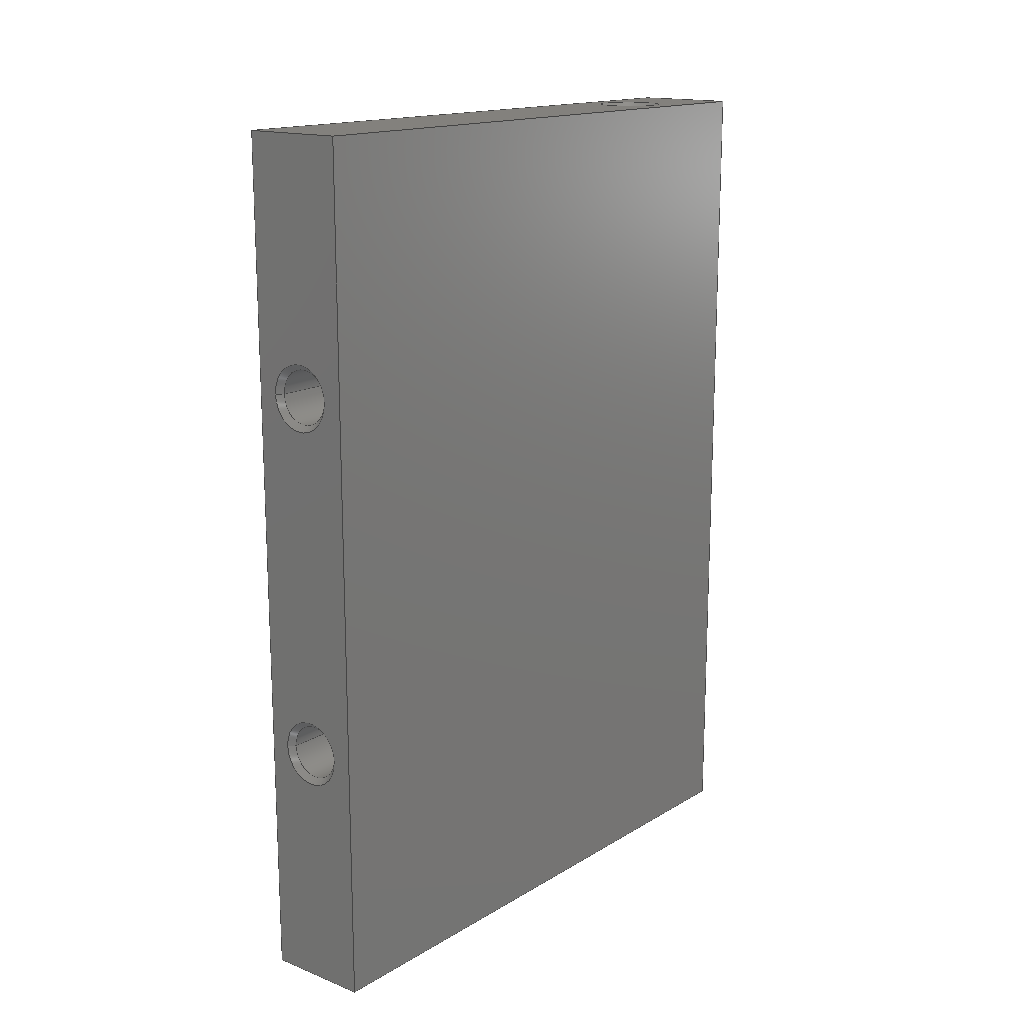
<metadata>
{"format":"step","ext":"stp","renderer":"f3d","projection":"perspective","resolution":1024,"background":"white","views":[{"elev":15.8,"azim":-140.9,"up":"+Y"}]}
</metadata>
<code>
ISO-10303-21;
DATA;
#1=SHAPE_REPRESENTATION_RELATIONSHIP('None',
'relationship between Hokuyo Front-None and Hokuyo Front-None',#83,#2);
#2=ADVANCED_BREP_SHAPE_REPRESENTATION('Hokuyo Front-None',(#84),#494);
#3=CC_DESIGN_APPROVAL(#15,(#73));
#4=CC_DESIGN_APPROVAL(#16,(#75));
#5=CC_DESIGN_APPROVAL(#17,(#22));
#6=APPROVAL_PERSON_ORGANIZATION(#60,#15,#9);
#7=APPROVAL_PERSON_ORGANIZATION(#61,#16,#10);
#8=APPROVAL_PERSON_ORGANIZATION(#62,#17,#11);
#9=APPROVAL_ROLE('approver');
#10=APPROVAL_ROLE('approver');
#11=APPROVAL_ROLE('approver');
#12=APPROVAL_DATE_TIME(#30,#15);
#13=APPROVAL_DATE_TIME(#31,#16);
#14=APPROVAL_DATE_TIME(#32,#17);
#15=APPROVAL(#18,' ');
#16=APPROVAL(#19,' ');
#17=APPROVAL(#20,' ');
#18=APPROVAL_STATUS('not_yet_approved');
#19=APPROVAL_STATUS('not_yet_approved');
#20=APPROVAL_STATUS('not_yet_approved');
#21=CC_DESIGN_SECURITY_CLASSIFICATION(#22,(#75));
#22=SECURITY_CLASSIFICATION(' ',' ',#23);
#23=SECURITY_CLASSIFICATION_LEVEL('confidential');
#24=CC_DESIGN_DATE_AND_TIME_ASSIGNMENT(#28,#26,(#73));
#25=CC_DESIGN_DATE_AND_TIME_ASSIGNMENT(#29,#27,(#22));
#26=DATE_TIME_ROLE('creation_date');
#27=DATE_TIME_ROLE('classification_date');
#28=DATE_AND_TIME(#43,#33);
#29=DATE_AND_TIME(#44,#34);
#30=DATE_AND_TIME(#45,#35);
#31=DATE_AND_TIME(#46,#36);
#32=DATE_AND_TIME(#47,#37);
#33=LOCAL_TIME(0,0,0,#38);
#34=LOCAL_TIME(0,0,0,#39);
#35=LOCAL_TIME(0,0,0,#40);
#36=LOCAL_TIME(0,0,0,#41);
#37=LOCAL_TIME(0,0,0,#42);
#38=COORDINATED_UNIVERSAL_TIME_OFFSET(0,0,.BEHIND.);
#39=COORDINATED_UNIVERSAL_TIME_OFFSET(0,0,.BEHIND.);
#40=COORDINATED_UNIVERSAL_TIME_OFFSET(0,0,.BEHIND.);
#41=COORDINATED_UNIVERSAL_TIME_OFFSET(0,0,.BEHIND.);
#42=COORDINATED_UNIVERSAL_TIME_OFFSET(0,0,.BEHIND.);
#43=CALENDAR_DATE(0,1,1);
#44=CALENDAR_DATE(0,1,1);
#45=CALENDAR_DATE(0,1,1);
#46=CALENDAR_DATE(0,1,1);
#47=CALENDAR_DATE(0,1,1);
#48=CC_DESIGN_PERSON_AND_ORGANIZATION_ASSIGNMENT(#56,#52,(#73,#75));
#49=CC_DESIGN_PERSON_AND_ORGANIZATION_ASSIGNMENT(#57,#53,(#77));
#50=CC_DESIGN_PERSON_AND_ORGANIZATION_ASSIGNMENT(#58,#54,(#75));
#51=CC_DESIGN_PERSON_AND_ORGANIZATION_ASSIGNMENT(#59,#55,(#22));
#52=PERSON_AND_ORGANIZATION_ROLE('creator');
#53=PERSON_AND_ORGANIZATION_ROLE('design_owner');
#54=PERSON_AND_ORGANIZATION_ROLE('design_supplier');
#55=PERSON_AND_ORGANIZATION_ROLE('classification_officer');
#56=PERSON_AND_ORGANIZATION(#70,#63);
#57=PERSON_AND_ORGANIZATION(#70,#64);
#58=PERSON_AND_ORGANIZATION(#70,#65);
#59=PERSON_AND_ORGANIZATION(#70,#66);
#60=PERSON_AND_ORGANIZATION(#70,#67);
#61=PERSON_AND_ORGANIZATION(#70,#68);
#62=PERSON_AND_ORGANIZATION(#70,#69);
#63=ORGANIZATION(' ',' ',' ');
#64=ORGANIZATION(' ',' ',' ');
#65=ORGANIZATION(' ',' ',' ');
#66=ORGANIZATION(' ',' ',' ');
#67=ORGANIZATION(' ',' ',' ');
#68=ORGANIZATION(' ',' ',' ');
#69=ORGANIZATION(' ',' ',' ');
#70=PERSON(' ',' ',' ',(' '),$,$);
#71=SHAPE_DEFINITION_REPRESENTATION(#72,#83);
#72=PRODUCT_DEFINITION_SHAPE('','',#73);
#73=PRODUCT_DEFINITION(' ','',#75,#74);
#74=DESIGN_CONTEXT('',#82,'design');
#75=PRODUCT_DEFINITION_FORMATION_WITH_SPECIFIED_SOURCE(' ',' ',#77,
 .NOT_KNOWN.);
#76=PRODUCT_RELATED_PRODUCT_CATEGORY('detail','',(#77));
#77=PRODUCT('Hokuyo Front','Hokuyo Front',' ',(#80));
#78=PRODUCT_CATEGORY('part',' ');
#79=PRODUCT_CATEGORY(' ','');
#80=MECHANICAL_CONTEXT(' ',#82,'mechanical');
#81=APPLICATION_PROTOCOL_DEFINITION('international standard',
'config_control_design',2010,#82);
#82=APPLICATION_CONTEXT(
'configuration controlled 3D designs of mechanical parts and assemblie
s');
#83=SHAPE_REPRESENTATION('Hokuyo Front-None',(#322),#494);
#84=MANIFOLD_SOLID_BREP('',#85);
#85=CLOSED_SHELL('',(#105,#106,#107,#108,#109,#110,#111,#112,#113,#114,
#115,#116,#117,#118,#119,#120,#121,#122));
#86=CYLINDRICAL_SURFACE('',#336,1.65);
#87=CYLINDRICAL_SURFACE('',#341,1.65);
#88=CYLINDRICAL_SURFACE('',#346,1.65);
#89=CYLINDRICAL_SURFACE('',#351,1.65);
#90=CONICAL_SURFACE('',#334,1.65,59);
#91=CONICAL_SURFACE('',#337,2,45);
#92=CONICAL_SURFACE('',#339,1.65,59);
#93=CONICAL_SURFACE('',#342,2,45);
#94=CONICAL_SURFACE('',#344,1.65,59);
#95=CONICAL_SURFACE('',#347,2,45);
#96=CONICAL_SURFACE('',#349,1.65,59);
#97=CONICAL_SURFACE('',#352,2,45);
#98=VERTEX_LOOP('',#275);
#99=VERTEX_LOOP('',#278);
#100=VERTEX_LOOP('',#281);
#101=VERTEX_LOOP('',#284);
#102=FACE_OUTER_BOUND('',#191,.T.);
#103=FACE_OUTER_BOUND('',#192,.T.);
#104=FACE_OUTER_BOUND('',#193,.T.);
#105=ADVANCED_FACE('',(#153,#154),#123,.F.);
#106=ADVANCED_FACE('',(#155,#156,#157),#124,.F.);
#107=ADVANCED_FACE('',(#158,#159),#125,.F.);
#108=ADVANCED_FACE('',(#102),#126,.F.);
#109=ADVANCED_FACE('',(#103),#127,.T.);
#110=ADVANCED_FACE('',(#104),#128,.F.);
#111=ADVANCED_FACE('',(#160,#161),#90,.F.);
#112=ADVANCED_FACE('',(#162,#163),#86,.F.);
#113=ADVANCED_FACE('',(#164,#165),#91,.F.);
#114=ADVANCED_FACE('',(#166,#167),#92,.F.);
#115=ADVANCED_FACE('',(#168,#169),#87,.F.);
#116=ADVANCED_FACE('',(#170,#171),#93,.F.);
#117=ADVANCED_FACE('',(#172,#173),#94,.F.);
#118=ADVANCED_FACE('',(#174,#175),#88,.F.);
#119=ADVANCED_FACE('',(#176,#177),#95,.F.);
#120=ADVANCED_FACE('',(#178,#179),#96,.F.);
#121=ADVANCED_FACE('',(#180,#181),#89,.F.);
#122=ADVANCED_FACE('',(#182,#183),#97,.F.);
#123=PLANE('',#324);
#124=PLANE('',#327);
#125=PLANE('',#329);
#126=PLANE('',#330);
#127=PLANE('',#331);
#128=PLANE('',#332);
#129=LINE('',#430,#141);
#130=LINE('',#433,#142);
#131=LINE('',#435,#143);
#132=LINE('',#437,#144);
#133=LINE('',#443,#145);
#134=LINE('',#445,#146);
#135=LINE('',#447,#147);
#136=LINE('',#451,#148);
#137=LINE('',#453,#149);
#138=LINE('',#455,#150);
#139=LINE('',#457,#151);
#140=LINE('',#458,#152);
#141=VECTOR('',#357,1);
#142=VECTOR('',#358,1);
#143=VECTOR('',#359,1);
#144=VECTOR('',#360,1);
#145=VECTOR('',#367,1);
#146=VECTOR('',#368,1);
#147=VECTOR('',#369,1);
#148=VECTOR('',#374,1);
#149=VECTOR('',#375,1);
#150=VECTOR('',#376,1);
#151=VECTOR('',#379,1);
#152=VECTOR('',#380,1);
#153=FACE_BOUND('',#184,.T.);
#154=FACE_BOUND('',#185,.T.);
#155=FACE_BOUND('',#186,.T.);
#156=FACE_BOUND('',#187,.T.);
#157=FACE_BOUND('',#188,.T.);
#158=FACE_BOUND('',#189,.T.);
#159=FACE_BOUND('',#190,.T.);
#160=FACE_BOUND('',#194,.T.);
#161=FACE_BOUND('',#98,.T.);
#162=FACE_BOUND('',#195,.T.);
#163=FACE_BOUND('',#196,.T.);
#164=FACE_BOUND('',#197,.T.);
#165=FACE_BOUND('',#198,.T.);
#166=FACE_BOUND('',#199,.T.);
#167=FACE_BOUND('',#99,.T.);
#168=FACE_BOUND('',#200,.T.);
#169=FACE_BOUND('',#201,.T.);
#170=FACE_BOUND('',#202,.T.);
#171=FACE_BOUND('',#203,.T.);
#172=FACE_BOUND('',#204,.T.);
#173=FACE_BOUND('',#100,.T.);
#174=FACE_BOUND('',#205,.T.);
#175=FACE_BOUND('',#206,.T.);
#176=FACE_BOUND('',#207,.T.);
#177=FACE_BOUND('',#208,.T.);
#178=FACE_BOUND('',#209,.T.);
#179=FACE_BOUND('',#101,.T.);
#180=FACE_BOUND('',#210,.T.);
#181=FACE_BOUND('',#211,.T.);
#182=FACE_BOUND('',#212,.T.);
#183=FACE_BOUND('',#213,.T.);
#184=EDGE_LOOP('',(#214));
#185=EDGE_LOOP('',(#215,#216,#217,#218));
#186=EDGE_LOOP('',(#219));
#187=EDGE_LOOP('',(#220));
#188=EDGE_LOOP('',(#221,#222,#223,#224));
#189=EDGE_LOOP('',(#225));
#190=EDGE_LOOP('',(#226,#227,#228,#229));
#191=EDGE_LOOP('',(#230,#231,#232,#233));
#192=EDGE_LOOP('',(#234,#235,#236,#237));
#193=EDGE_LOOP('',(#238,#239,#240,#241));
#194=EDGE_LOOP('',(#242));
#195=EDGE_LOOP('',(#243));
#196=EDGE_LOOP('',(#244));
#197=EDGE_LOOP('',(#245));
#198=EDGE_LOOP('',(#246));
#199=EDGE_LOOP('',(#247));
#200=EDGE_LOOP('',(#248));
#201=EDGE_LOOP('',(#249));
#202=EDGE_LOOP('',(#250));
#203=EDGE_LOOP('',(#251));
#204=EDGE_LOOP('',(#252));
#205=EDGE_LOOP('',(#253));
#206=EDGE_LOOP('',(#254));
#207=EDGE_LOOP('',(#255));
#208=EDGE_LOOP('',(#256));
#209=EDGE_LOOP('',(#257));
#210=EDGE_LOOP('',(#258));
#211=EDGE_LOOP('',(#259));
#212=EDGE_LOOP('',(#260));
#213=EDGE_LOOP('',(#261));
#214=ORIENTED_EDGE('',*,*,#286,.T.);
#215=ORIENTED_EDGE('',*,*,#287,.T.);
#216=ORIENTED_EDGE('',*,*,#288,.F.);
#217=ORIENTED_EDGE('',*,*,#289,.F.);
#218=ORIENTED_EDGE('',*,*,#290,.T.);
#219=ORIENTED_EDGE('',*,*,#291,.T.);
#220=ORIENTED_EDGE('',*,*,#292,.T.);
#221=ORIENTED_EDGE('',*,*,#293,.T.);
#222=ORIENTED_EDGE('',*,*,#294,.F.);
#223=ORIENTED_EDGE('',*,*,#295,.F.);
#224=ORIENTED_EDGE('',*,*,#288,.T.);
#225=ORIENTED_EDGE('',*,*,#296,.T.);
#226=ORIENTED_EDGE('',*,*,#297,.T.);
#227=ORIENTED_EDGE('',*,*,#298,.F.);
#228=ORIENTED_EDGE('',*,*,#299,.F.);
#229=ORIENTED_EDGE('',*,*,#294,.T.);
#230=ORIENTED_EDGE('',*,*,#300,.T.);
#231=ORIENTED_EDGE('',*,*,#290,.F.);
#232=ORIENTED_EDGE('',*,*,#301,.F.);
#233=ORIENTED_EDGE('',*,*,#298,.T.);
#234=ORIENTED_EDGE('',*,*,#289,.T.);
#235=ORIENTED_EDGE('',*,*,#295,.T.);
#236=ORIENTED_EDGE('',*,*,#299,.T.);
#237=ORIENTED_EDGE('',*,*,#301,.T.);
#238=ORIENTED_EDGE('',*,*,#287,.F.);
#239=ORIENTED_EDGE('',*,*,#300,.F.);
#240=ORIENTED_EDGE('',*,*,#297,.F.);
#241=ORIENTED_EDGE('',*,*,#293,.F.);
#242=ORIENTED_EDGE('',*,*,#302,.T.);
#243=ORIENTED_EDGE('',*,*,#303,.T.);
#244=ORIENTED_EDGE('',*,*,#302,.F.);
#245=ORIENTED_EDGE('',*,*,#303,.F.);
#246=ORIENTED_EDGE('',*,*,#292,.F.);
#247=ORIENTED_EDGE('',*,*,#304,.T.);
#248=ORIENTED_EDGE('',*,*,#305,.T.);
#249=ORIENTED_EDGE('',*,*,#304,.F.);
#250=ORIENTED_EDGE('',*,*,#305,.F.);
#251=ORIENTED_EDGE('',*,*,#291,.F.);
#252=ORIENTED_EDGE('',*,*,#306,.T.);
#253=ORIENTED_EDGE('',*,*,#307,.T.);
#254=ORIENTED_EDGE('',*,*,#306,.F.);
#255=ORIENTED_EDGE('',*,*,#307,.F.);
#256=ORIENTED_EDGE('',*,*,#286,.F.);
#257=ORIENTED_EDGE('',*,*,#308,.T.);
#258=ORIENTED_EDGE('',*,*,#309,.T.);
#259=ORIENTED_EDGE('',*,*,#308,.F.);
#260=ORIENTED_EDGE('',*,*,#309,.F.);
#261=ORIENTED_EDGE('',*,*,#296,.F.);
#262=VERTEX_POINT('',#429);
#263=VERTEX_POINT('',#431);
#264=VERTEX_POINT('',#432);
#265=VERTEX_POINT('',#434);
#266=VERTEX_POINT('',#436);
#267=VERTEX_POINT('',#440);
#268=VERTEX_POINT('',#442);
#269=VERTEX_POINT('',#444);
#270=VERTEX_POINT('',#446);
#271=VERTEX_POINT('',#450);
#272=VERTEX_POINT('',#452);
#273=VERTEX_POINT('',#454);
#274=VERTEX_POINT('',#463);
#275=VERTEX_POINT('',#464);
#276=VERTEX_POINT('',#467);
#277=VERTEX_POINT('',#471);
#278=VERTEX_POINT('',#472);
#279=VERTEX_POINT('',#475);
#280=VERTEX_POINT('',#479);
#281=VERTEX_POINT('',#480);
#282=VERTEX_POINT('',#483);
#283=VERTEX_POINT('',#487);
#284=VERTEX_POINT('',#488);
#285=VERTEX_POINT('',#491);
#286=EDGE_CURVE('',#262,#262,#310,.T.);
#287=EDGE_CURVE('',#263,#264,#129,.T.);
#288=EDGE_CURVE('',#265,#264,#130,.T.);
#289=EDGE_CURVE('',#266,#265,#131,.T.);
#290=EDGE_CURVE('',#266,#263,#132,.T.);
#291=EDGE_CURVE('',#267,#267,#311,.T.);
#292=EDGE_CURVE('',#268,#268,#312,.T.);
#293=EDGE_CURVE('',#264,#269,#133,.T.);
#294=EDGE_CURVE('',#270,#269,#134,.T.);
#295=EDGE_CURVE('',#265,#270,#135,.T.);
#296=EDGE_CURVE('',#271,#271,#313,.T.);
#297=EDGE_CURVE('',#269,#272,#136,.T.);
#298=EDGE_CURVE('',#273,#272,#137,.T.);
#299=EDGE_CURVE('',#270,#273,#138,.T.);
#300=EDGE_CURVE('',#272,#263,#139,.T.);
#301=EDGE_CURVE('',#273,#266,#140,.T.);
#302=EDGE_CURVE('',#274,#274,#314,.T.);
#303=EDGE_CURVE('',#276,#276,#315,.T.);
#304=EDGE_CURVE('',#277,#277,#316,.T.);
#305=EDGE_CURVE('',#279,#279,#317,.T.);
#306=EDGE_CURVE('',#280,#280,#318,.T.);
#307=EDGE_CURVE('',#282,#282,#319,.T.);
#308=EDGE_CURVE('',#283,#283,#320,.T.);
#309=EDGE_CURVE('',#285,#285,#321,.T.);
#310=CIRCLE('',#323,2);
#311=CIRCLE('',#325,2);
#312=CIRCLE('',#326,2);
#313=CIRCLE('',#328,2);
#314=CIRCLE('',#333,1.65);
#315=CIRCLE('',#335,1.65);
#316=CIRCLE('',#338,1.65);
#317=CIRCLE('',#340,1.65);
#318=CIRCLE('',#343,1.65);
#319=CIRCLE('',#345,1.65);
#320=CIRCLE('',#348,1.65);
#321=CIRCLE('',#350,1.65);
#322=AXIS2_PLACEMENT_3D('',#427,#353,#354);
#323=AXIS2_PLACEMENT_3D('',#428,#355,#356);
#324=AXIS2_PLACEMENT_3D('',#438,#361,#362);
#325=AXIS2_PLACEMENT_3D('',#439,#363,#364);
#326=AXIS2_PLACEMENT_3D('',#441,#365,#366);
#327=AXIS2_PLACEMENT_3D('',#448,#370,#371);
#328=AXIS2_PLACEMENT_3D('',#449,#372,#373);
#329=AXIS2_PLACEMENT_3D('',#456,#377,#378);
#330=AXIS2_PLACEMENT_3D('',#459,#381,#382);
#331=AXIS2_PLACEMENT_3D('',#460,#383,#384);
#332=AXIS2_PLACEMENT_3D('',#461,#385,#386);
#333=AXIS2_PLACEMENT_3D('',#462,#387,#388);
#334=AXIS2_PLACEMENT_3D('',#465,#389,#390);
#335=AXIS2_PLACEMENT_3D('',#466,#391,#392);
#336=AXIS2_PLACEMENT_3D('',#468,#393,#394);
#337=AXIS2_PLACEMENT_3D('',#469,#395,#396);
#338=AXIS2_PLACEMENT_3D('',#470,#397,#398);
#339=AXIS2_PLACEMENT_3D('',#473,#399,#400);
#340=AXIS2_PLACEMENT_3D('',#474,#401,#402);
#341=AXIS2_PLACEMENT_3D('',#476,#403,#404);
#342=AXIS2_PLACEMENT_3D('',#477,#405,#406);
#343=AXIS2_PLACEMENT_3D('',#478,#407,#408);
#344=AXIS2_PLACEMENT_3D('',#481,#409,#410);
#345=AXIS2_PLACEMENT_3D('',#482,#411,#412);
#346=AXIS2_PLACEMENT_3D('',#484,#413,#414);
#347=AXIS2_PLACEMENT_3D('',#485,#415,#416);
#348=AXIS2_PLACEMENT_3D('',#486,#417,#418);
#349=AXIS2_PLACEMENT_3D('',#489,#419,#420);
#350=AXIS2_PLACEMENT_3D('',#490,#421,#422);
#351=AXIS2_PLACEMENT_3D('',#492,#423,#424);
#352=AXIS2_PLACEMENT_3D('',#493,#425,#426);
#353=DIRECTION('',(0,0,1));
#354=DIRECTION('',(1,0,0));
#355=DIRECTION('',(0,1,0));
#356=DIRECTION('',(0,0,1));
#357=DIRECTION('',(0,0,-1));
#358=DIRECTION('',(-1,0,0));
#359=DIRECTION('',(0,0,-1));
#360=DIRECTION('',(-1,0,0));
#361=DIRECTION('',(0,1,0));
#362=DIRECTION('',(0,0,1));
#363=DIRECTION('',(0,0,1));
#364=DIRECTION('',(1,0,0));
#365=DIRECTION('',(0,0,1));
#366=DIRECTION('',(1,0,0));
#367=DIRECTION('',(0,1,0));
#368=DIRECTION('',(-1,0,0));
#369=DIRECTION('',(0,1,0));
#370=DIRECTION('',(0,0,1));
#371=DIRECTION('',(1,0,0));
#372=DIRECTION('',(0,-1,0));
#373=DIRECTION('',(0,0,-1));
#374=DIRECTION('',(0,0,1));
#375=DIRECTION('',(-1,0,0));
#376=DIRECTION('',(0,0,1));
#377=DIRECTION('',(0,-1,0));
#378=DIRECTION('',(0,0,-1));
#379=DIRECTION('',(0,-1,0));
#380=DIRECTION('',(0,-1,0));
#381=DIRECTION('',(0,0,-1));
#382=DIRECTION('',(-1,0,0));
#383=DIRECTION('',(1,0,0));
#384=DIRECTION('',(0,0,-1));
#385=DIRECTION('',(1,0,0));
#386=DIRECTION('',(0,0,-1));
#387=DIRECTION('',(0,0,-1));
#388=DIRECTION('',(1,0,0));
#389=DIRECTION('',(0,0,-1));
#390=DIRECTION('',(-1,0,4.165e-18));
#391=DIRECTION('',(0,0,-1));
#392=DIRECTION('',(1,0,0));
#393=DIRECTION('',(0,0,1));
#394=DIRECTION('',(1,0,0));
#395=DIRECTION('',(0,0,-1));
#396=DIRECTION('',(-1,0,0));
#397=DIRECTION('',(0,0,-1));
#398=DIRECTION('',(1,0,0));
#399=DIRECTION('',(0,0,-1));
#400=DIRECTION('',(-1,0,4.165e-18));
#401=DIRECTION('',(0,0,-1));
#402=DIRECTION('',(1,0,0));
#403=DIRECTION('',(0,0,1));
#404=DIRECTION('',(1,0,0));
#405=DIRECTION('',(0,0,-1));
#406=DIRECTION('',(-1,0,0));
#407=DIRECTION('',(0,-1,0));
#408=DIRECTION('',(0,0,1));
#409=DIRECTION('',(0,-1,0));
#410=DIRECTION('',(0,4.165e-18,-1));
#411=DIRECTION('',(0,-1,0));
#412=DIRECTION('',(0,0,1));
#413=DIRECTION('',(0,1,0));
#414=DIRECTION('',(0,0,1));
#415=DIRECTION('',(0,-1,0));
#416=DIRECTION('',(0,0,-1));
#417=DIRECTION('',(0,1,0));
#418=DIRECTION('',(0,0,-1));
#419=DIRECTION('',(0,1,0));
#420=DIRECTION('',(0,2.083e-17,1));
#421=DIRECTION('',(0,1,0));
#422=DIRECTION('',(0,0,-1));
#423=DIRECTION('',(0,-1,0));
#424=DIRECTION('',(0,0,-1));
#425=DIRECTION('',(0,1,0));
#426=DIRECTION('',(0,4.155e-17,1));
#427=CARTESIAN_POINT('',(0,0,0));
#428=CARTESIAN_POINT('',(3.175,0,32));
#429=CARTESIAN_POINT('',(3.175,0,34));
#430=CARTESIAN_POINT('',(0,0,38.65));
#431=CARTESIAN_POINT('',(0,0,38.65));
#432=CARTESIAN_POINT('',(0,0,0));
#433=CARTESIAN_POINT('',(6.35,0,0));
#434=CARTESIAN_POINT('',(6.35,0,0));
#435=CARTESIAN_POINT('',(6.35,0,38.65));
#436=CARTESIAN_POINT('',(6.35,0,38.65));
#437=CARTESIAN_POINT('',(6.35,0,38.65));
#438=CARTESIAN_POINT('',(6.35,0,38.65));
#439=CARTESIAN_POINT('',(3.175,37,0));
#440=CARTESIAN_POINT('',(5.175,37,0));
#441=CARTESIAN_POINT('',(3.175,15,0));
#442=CARTESIAN_POINT('',(5.175,15,0));
#443=CARTESIAN_POINT('',(0,0,0));
#444=CARTESIAN_POINT('',(0,52,0));
#445=CARTESIAN_POINT('',(6.35,52,0));
#446=CARTESIAN_POINT('',(6.35,52,0));
#447=CARTESIAN_POINT('',(6.35,0,0));
#448=CARTESIAN_POINT('',(6.35,0,0));
#449=CARTESIAN_POINT('',(3.175,52,32));
#450=CARTESIAN_POINT('',(3.175,52,30));
#451=CARTESIAN_POINT('',(0,52,0));
#452=CARTESIAN_POINT('',(0,52,38.65));
#453=CARTESIAN_POINT('',(6.35,52,38.65));
#454=CARTESIAN_POINT('',(6.35,52,38.65));
#455=CARTESIAN_POINT('',(6.35,52,0));
#456=CARTESIAN_POINT('',(6.35,52,0));
#457=CARTESIAN_POINT('',(0,52,38.65));
#458=CARTESIAN_POINT('',(6.35,52,38.65));
#459=CARTESIAN_POINT('',(6.35,52,38.65));
#460=CARTESIAN_POINT('',(6.35,0,0));
#461=CARTESIAN_POINT('',(0,0,0));
#462=CARTESIAN_POINT('',(3.175,15,8));
#463=CARTESIAN_POINT('',(4.825,15,8));
#464=CARTESIAN_POINT('',(3.175,15,8.991));
#465=CARTESIAN_POINT('',(3.175,15,8));
#466=CARTESIAN_POINT('',(3.175,15,0.35));
#467=CARTESIAN_POINT('',(4.825,15,0.35));
#468=CARTESIAN_POINT('',(3.175,15,0));
#469=CARTESIAN_POINT('',(3.175,15,0));
#470=CARTESIAN_POINT('',(3.175,37,8));
#471=CARTESIAN_POINT('',(4.825,37,8));
#472=CARTESIAN_POINT('',(3.175,37,8.991));
#473=CARTESIAN_POINT('',(3.175,37,8));
#474=CARTESIAN_POINT('',(3.175,37,0.35));
#475=CARTESIAN_POINT('',(4.825,37,0.35));
#476=CARTESIAN_POINT('',(3.175,37,0));
#477=CARTESIAN_POINT('',(3.175,37,0));
#478=CARTESIAN_POINT('',(3.175,8,32));
#479=CARTESIAN_POINT('',(3.175,8,33.65));
#480=CARTESIAN_POINT('',(3.175,8.991,32));
#481=CARTESIAN_POINT('',(3.175,8,32));
#482=CARTESIAN_POINT('',(3.175,0.35,32));
#483=CARTESIAN_POINT('',(3.175,0.35,33.65));
#484=CARTESIAN_POINT('',(3.175,0,32));
#485=CARTESIAN_POINT('',(3.175,0,32));
#486=CARTESIAN_POINT('',(3.175,44,32));
#487=CARTESIAN_POINT('',(3.175,44,30.35));
#488=CARTESIAN_POINT('',(3.175,43.01,32));
#489=CARTESIAN_POINT('',(3.175,44,32));
#490=CARTESIAN_POINT('',(3.175,51.65,32));
#491=CARTESIAN_POINT('',(3.175,51.65,30.35));
#492=CARTESIAN_POINT('',(3.175,52,32));
#493=CARTESIAN_POINT('',(3.175,52,32));
#494=(
GEOMETRIC_REPRESENTATION_CONTEXT(3)
GLOBAL_UNCERTAINTY_ASSIGNED_CONTEXT((#495))
GLOBAL_UNIT_ASSIGNED_CONTEXT((#501,#497,#496))
REPRESENTATION_CONTEXT('Hokuyo Front','TOP_LEVEL_ASSEMBLY_PART')
);
#495=UNCERTAINTY_MEASURE_WITH_UNIT(LENGTH_MEASURE(2e-05),#501,
'DISTANCE_ACCURACY_VALUE','Maximum Tolerance applied to model');
#496=(
NAMED_UNIT(*)
SI_UNIT($,.STERADIAN.)
SOLID_ANGLE_UNIT()
);
#497=(
CONVERSION_BASED_UNIT('DEGREE',#499)
NAMED_UNIT(#498)
PLANE_ANGLE_UNIT()
);
#498=DIMENSIONAL_EXPONENTS(0,0,0,0,0,0,0);
#499=PLANE_ANGLE_MEASURE_WITH_UNIT(PLANE_ANGLE_MEASURE(0.01745),#500);
#500=(
NAMED_UNIT(*)
PLANE_ANGLE_UNIT()
SI_UNIT($,.RADIAN.)
);
#501=(
LENGTH_UNIT()
NAMED_UNIT(*)
SI_UNIT(.MILLI.,.METRE.)
);
ENDSEC;
END-ISO-10303-21;

</code>
